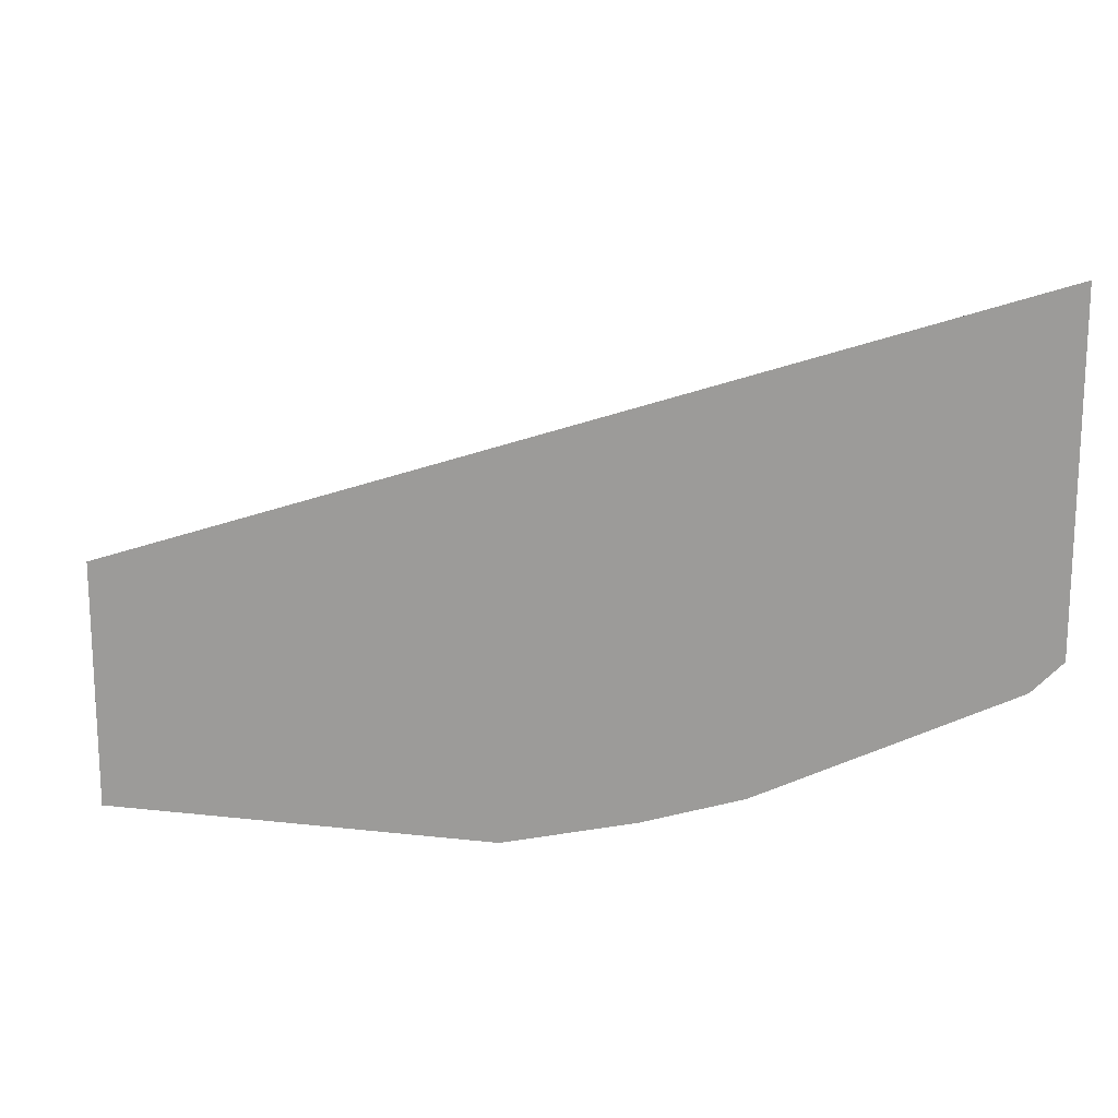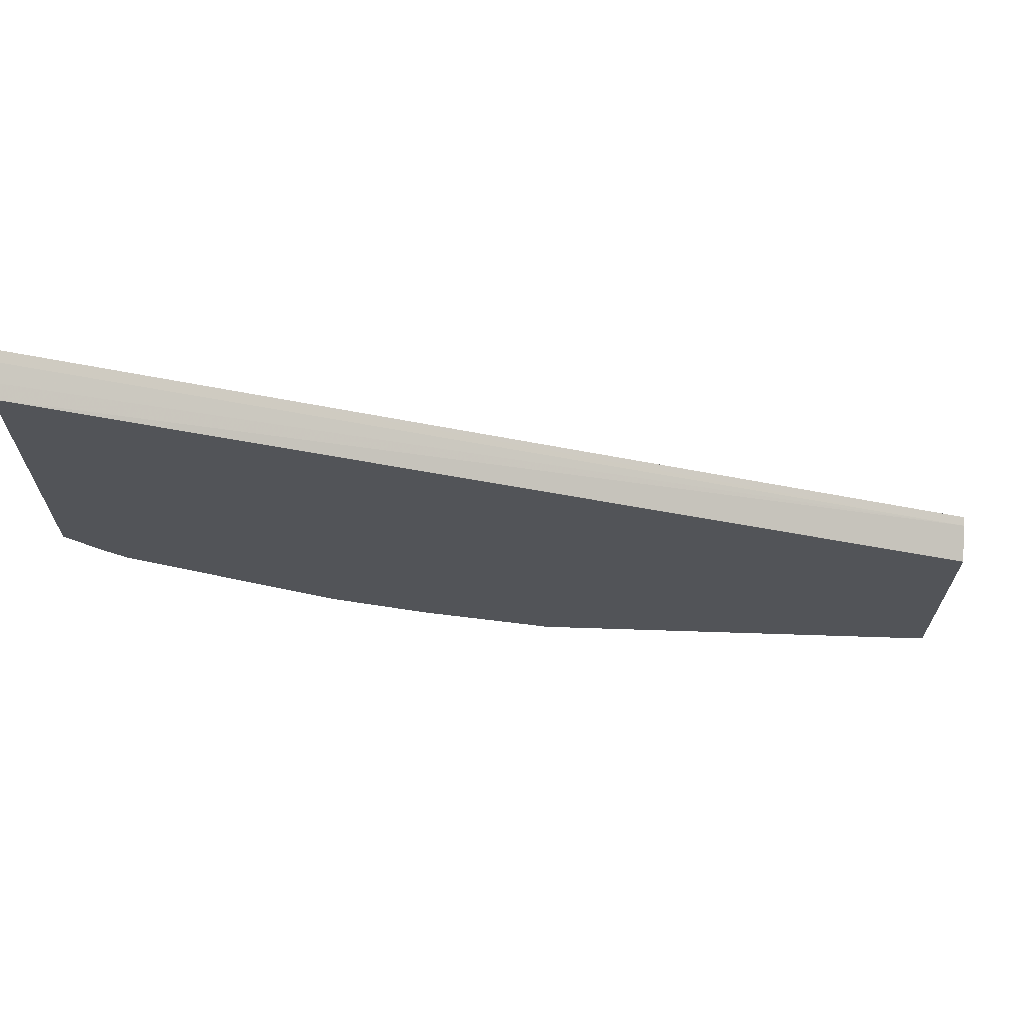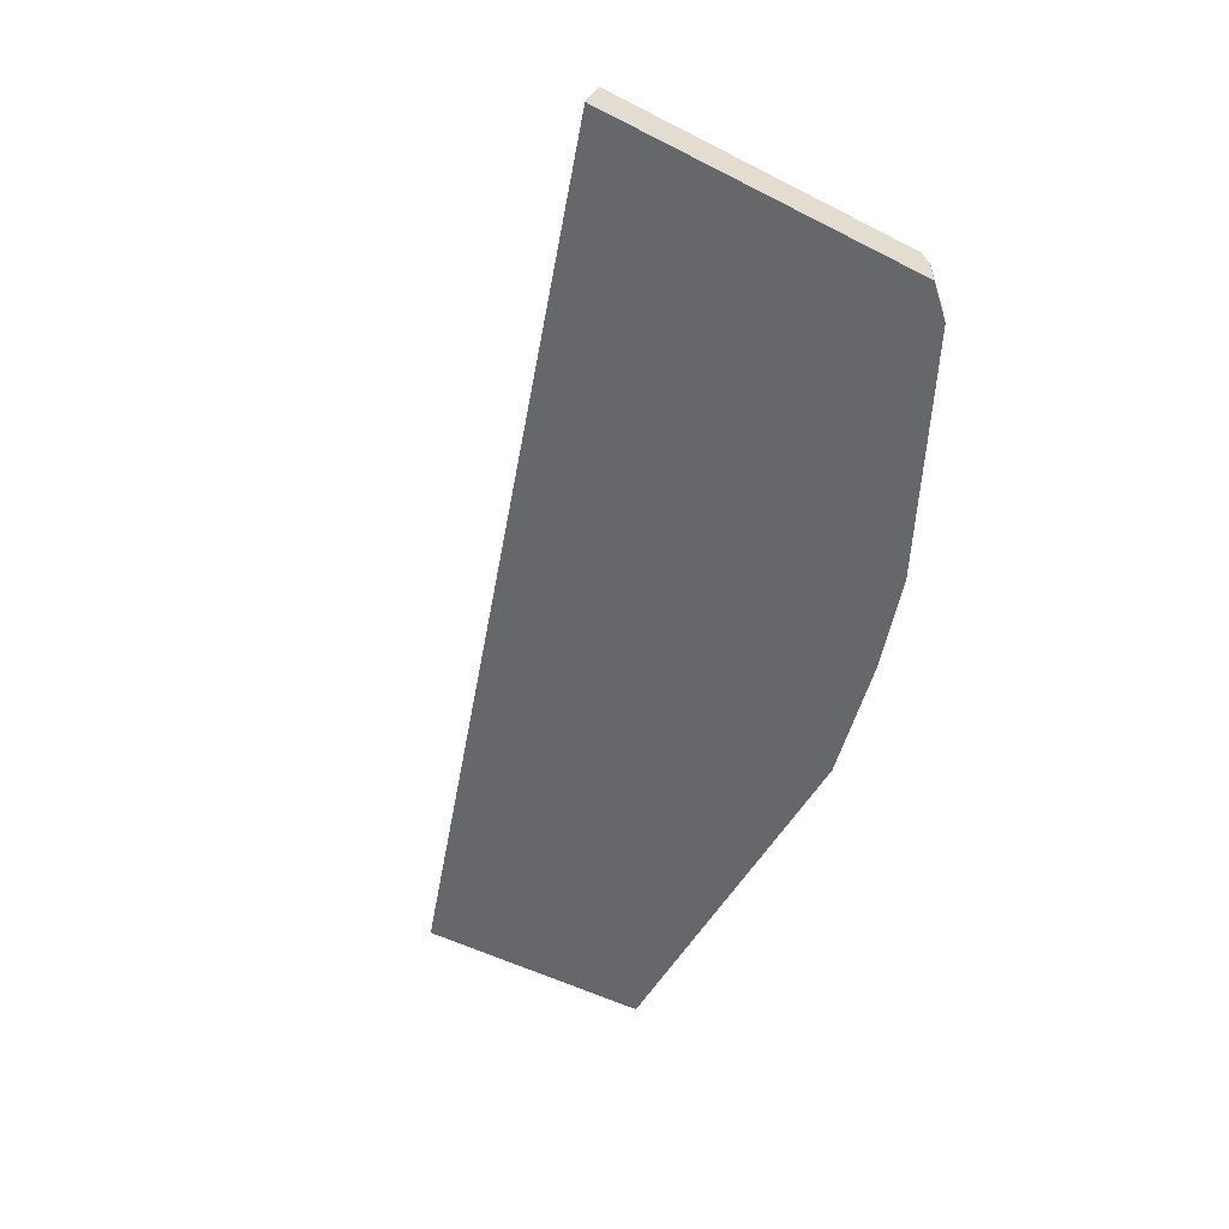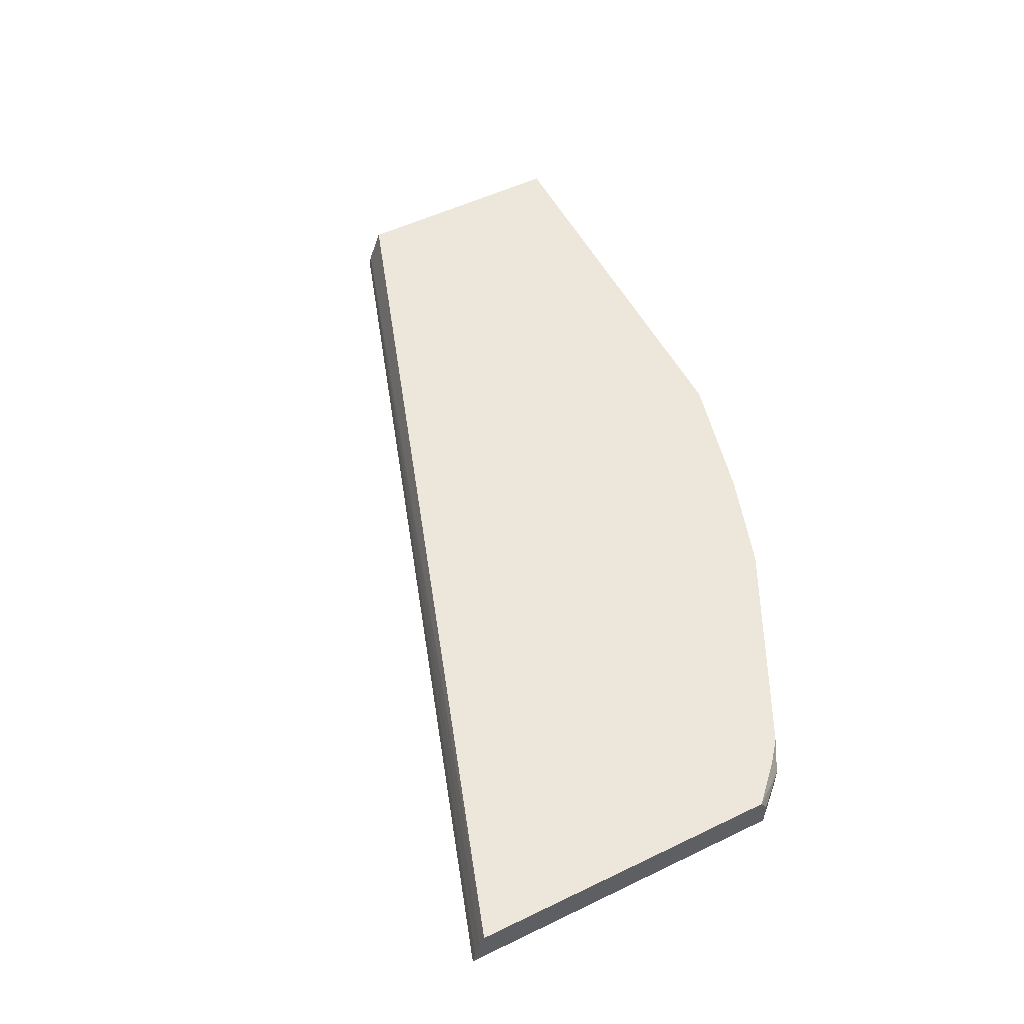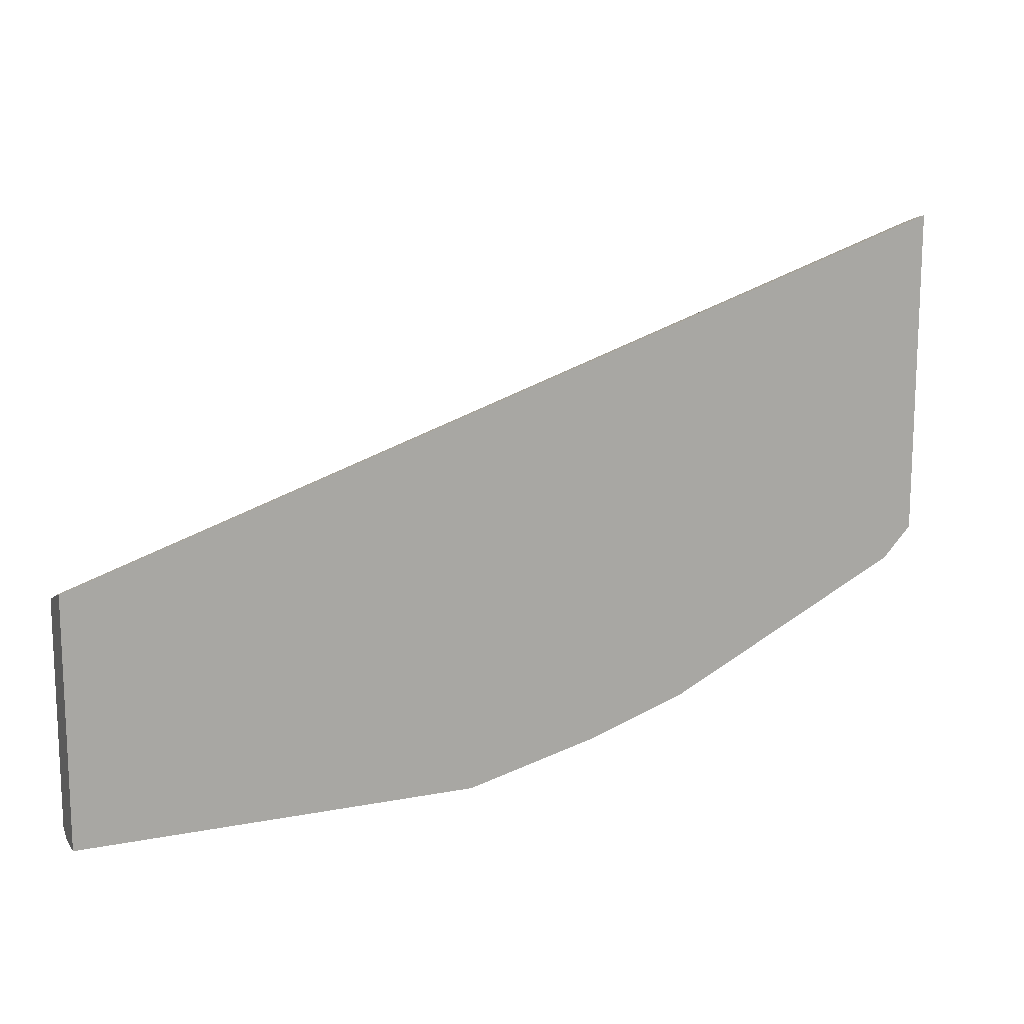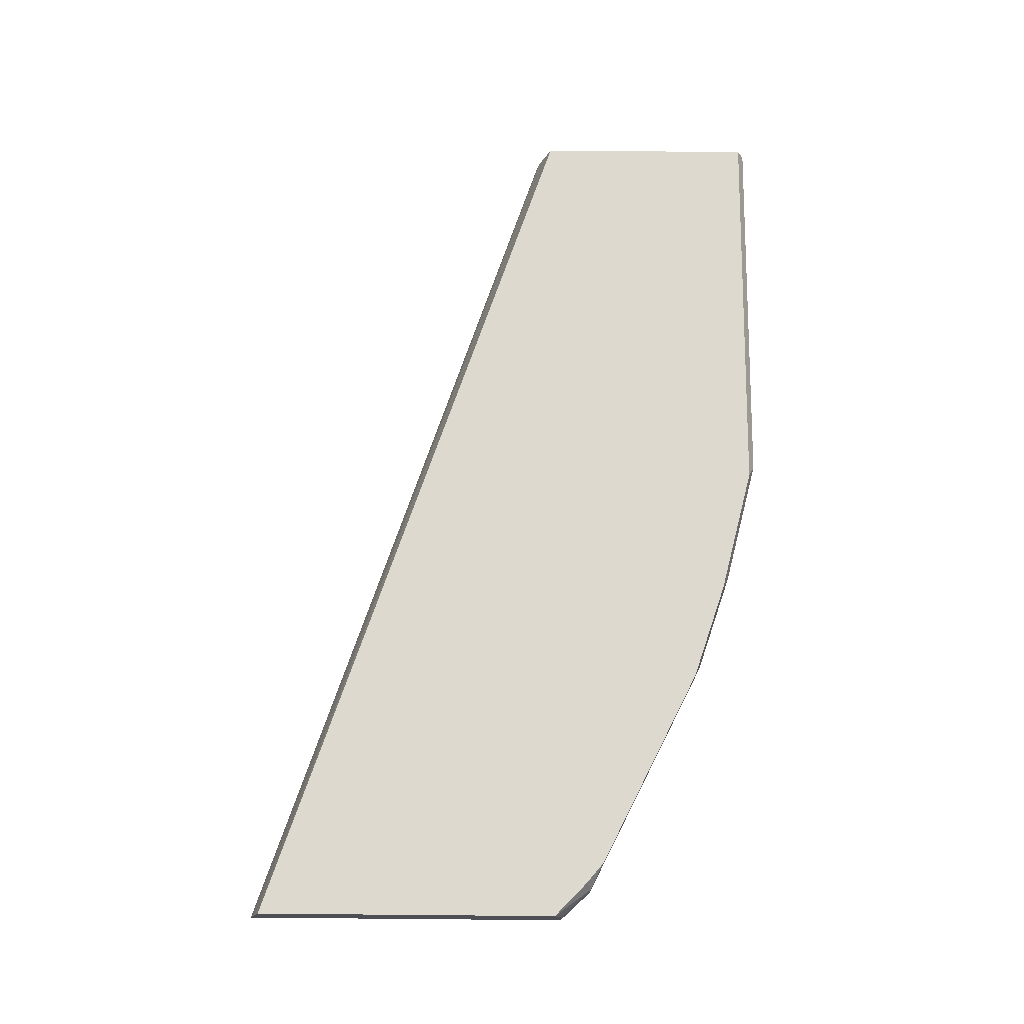
<metadata>
{"format":"obj","ext":"obj","renderer":"f3d","projection":"perspective","resolution":1024,"background":"white","views":[{"elev":16.8,"azim":13.0,"up":"+Z"},{"elev":66.7,"azim":-178.1,"up":"+Z"},{"elev":-52.1,"azim":61.2,"up":"+Y"},{"elev":53.4,"azim":62.8,"up":"+Y"},{"elev":14.2,"azim":-23.1,"up":"+Z"},{"elev":71.6,"azim":90.5,"up":"+Y"}]}
</metadata>
<code>
v -0.08487 -0.06025 -0.8671
v -0.08487 -0.06025 -0.7092
v -0.08487 -0.0423 -0.8671
v 0.1692 -0.06025 -0.8671
v -0.08487 -0.05839 -0.7096
v 0.4908 -0.06025 -0.5167
v -0.08487 -0.03352 -0.8627
v 0.1692 -0.0423 -0.8671
v 0.2537 -0.06025 -0.8459
v -0.08487 -0.05493 -0.7105
v 0.4908 -0.06025 -0.7274
v 0.4908 -0.05348 -0.5185
v -0.08487 -0.03352 -0.7209
v 0.178 -0.03352 -0.8627
v 0.2537 -0.0423 -0.8459
v 0.3172 -0.06025 -0.8248
v -0.08487 -0.0336 -0.719
v 0.4908 -0.0423 -0.522
v 0.4908 -0.03352 -0.5249
v 0.4908 -0.0423 -0.7274
v 0.4723 -0.06025 -0.7472
v -0.08458 -0.03352 -0.719
v 0.2625 -0.03352 -0.8415
v 0.3172 -0.0423 -0.8248
v 0.3193 -0.06025 -0.8237
v 0.4908 -0.03352 -0.723
v 0.4908 -0.03431 -0.7234
v 0.4723 -0.0423 -0.7472
v 0.4582 -0.06025 -0.7543
v 0.326 -0.03352 -0.8204
v 0.3313 -0.0423 -0.8177
v 0.3334 -0.06025 -0.8167
v 0.4684 -0.03352 -0.7448
v 0.4582 -0.0423 -0.7543
v 0.4529 -0.03352 -0.7569
v 0.4552 -0.03352 -0.7557
v 0.4321 -0.06025 -0.7673
v 0.3707 -0.03352 -0.798
v 0.3454 -0.0423 -0.8107
v 0.43 -0.0423 -0.7684
v 0.413 -0.03352 -0.7769
f 17 19 22
f 11 21 28
f 16 24 25
f 15 30 24
f 15 23 30
f 13 17 22
f 11 28 20
f 9 24 16
f 10 18 19
f 10 12 18
f 9 15 24
f 8 23 15
f 8 14 23
f 7 23 14
f 20 28 27
f 7 30 23
f 10 19 17
f 21 29 34
f 29 37 34
f 24 30 31
f 7 38 30
f 37 39 38
f 34 41 35
f 34 40 41
f 34 37 40
f 32 39 37
f 31 39 32
f 21 34 28
f 30 39 31
f 28 36 33
f 28 35 36
f 28 34 35
f 26 28 33
f 26 27 28
f 24 32 25
f 24 31 32
f 30 38 39
f 7 41 38
f 1 21 11
f 7 36 35
f 1 29 21
f 1 37 29
f 1 32 37
f 1 25 32
f 1 16 25
f 1 9 16
f 1 4 9
f 1 11 6
f 1 8 4
f 1 7 3
f 1 13 7
f 1 17 13
f 1 10 17
f 1 5 10
f 1 2 5
f 37 38 40
f 1 3 8
f 7 35 41
f 1 6 2
f 3 7 14
f 7 33 36
f 7 26 33
f 7 19 26
f 7 22 19
f 7 13 22
f 6 12 10
f 6 18 12
f 2 6 5
f 6 19 18
f 6 27 26
f 6 20 27
f 6 11 20
f 5 6 10
f 4 15 9
f 4 8 15
f 3 14 8
f 6 26 19
f 38 41 40

</code>
